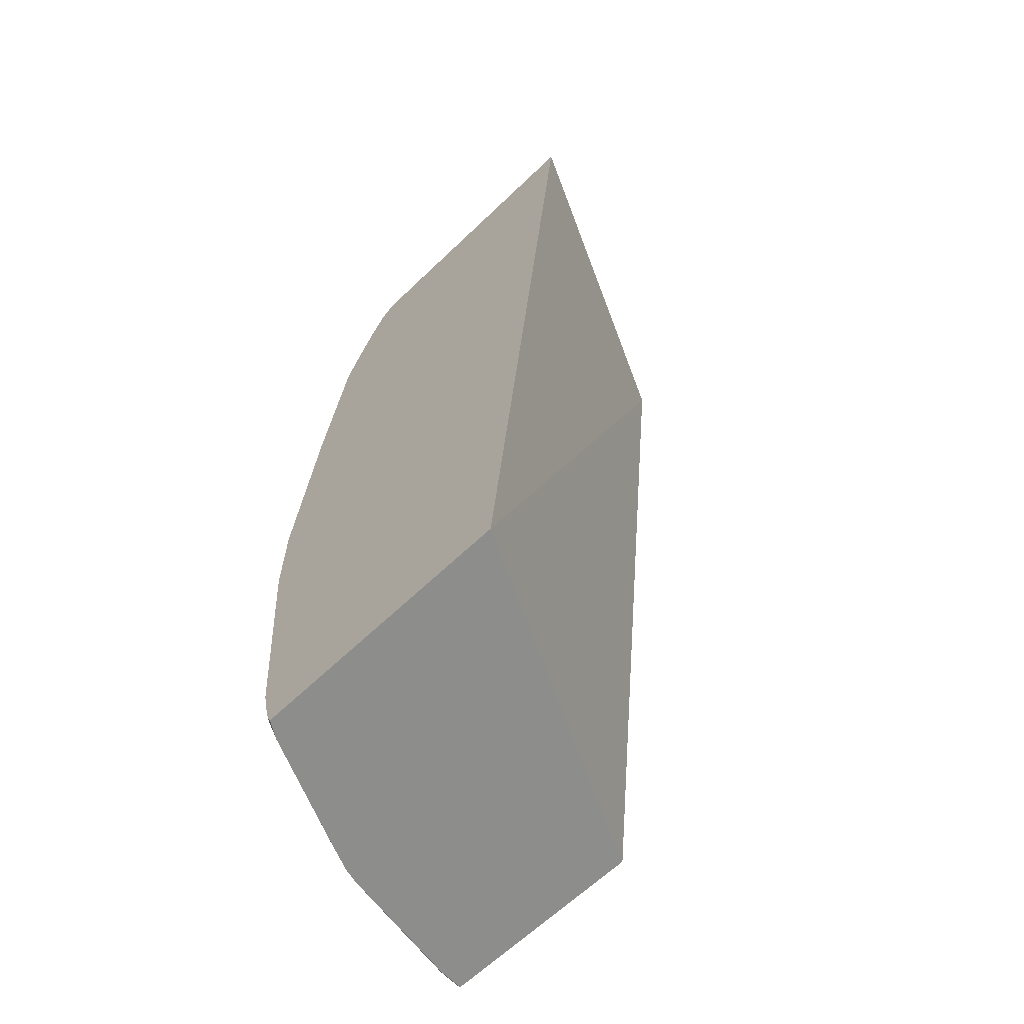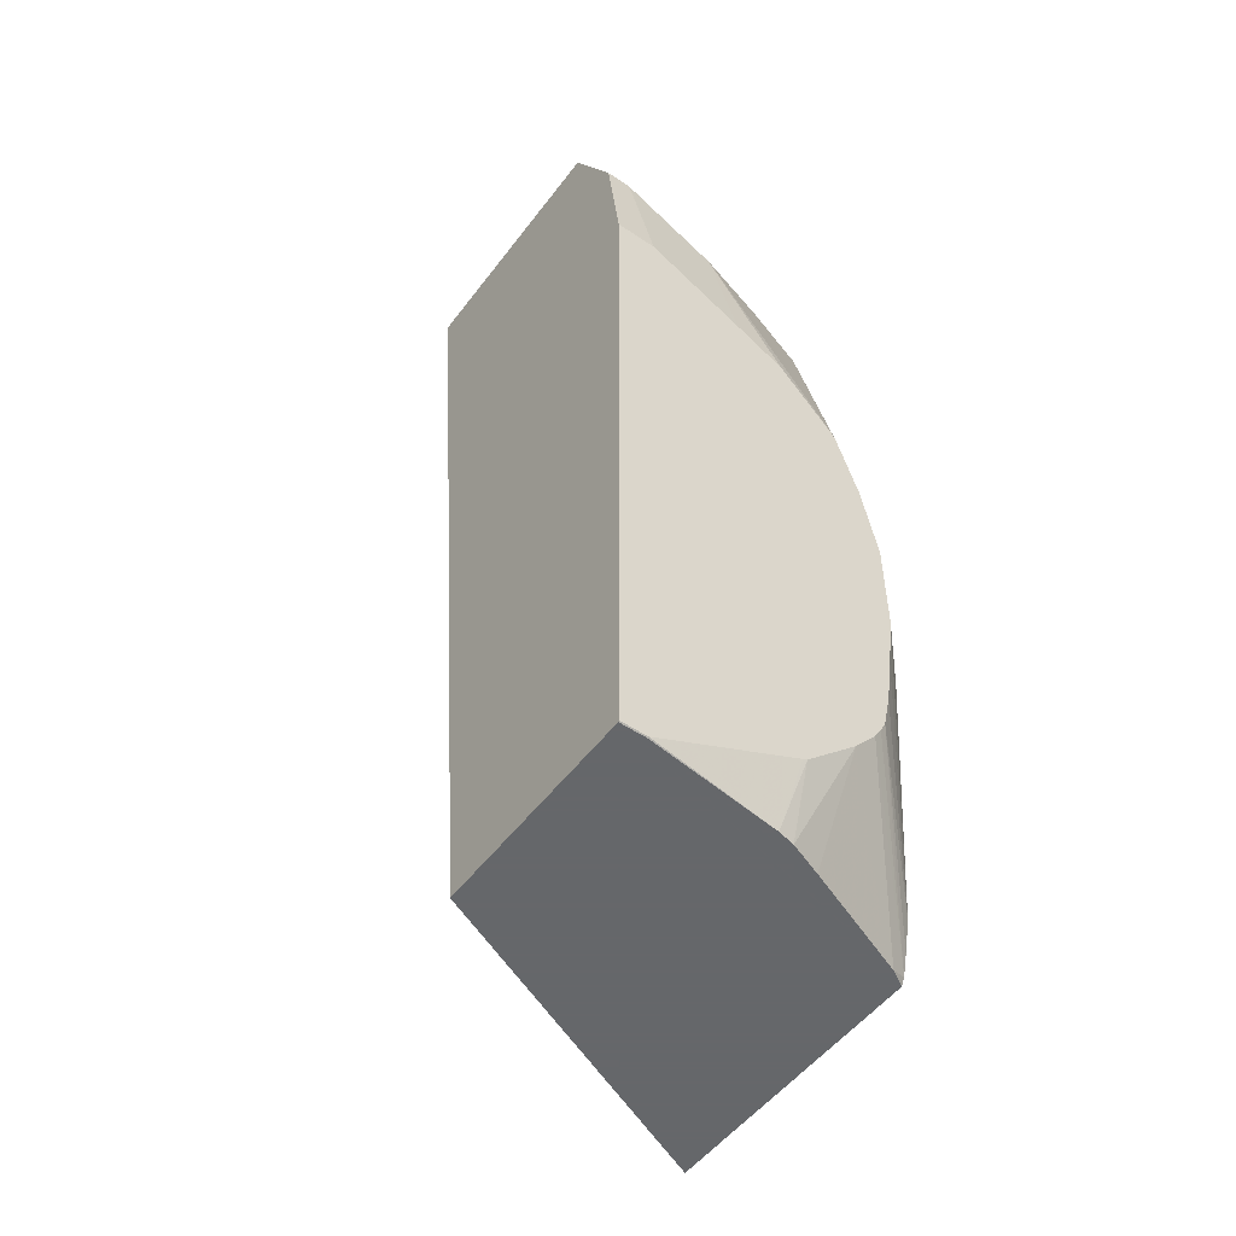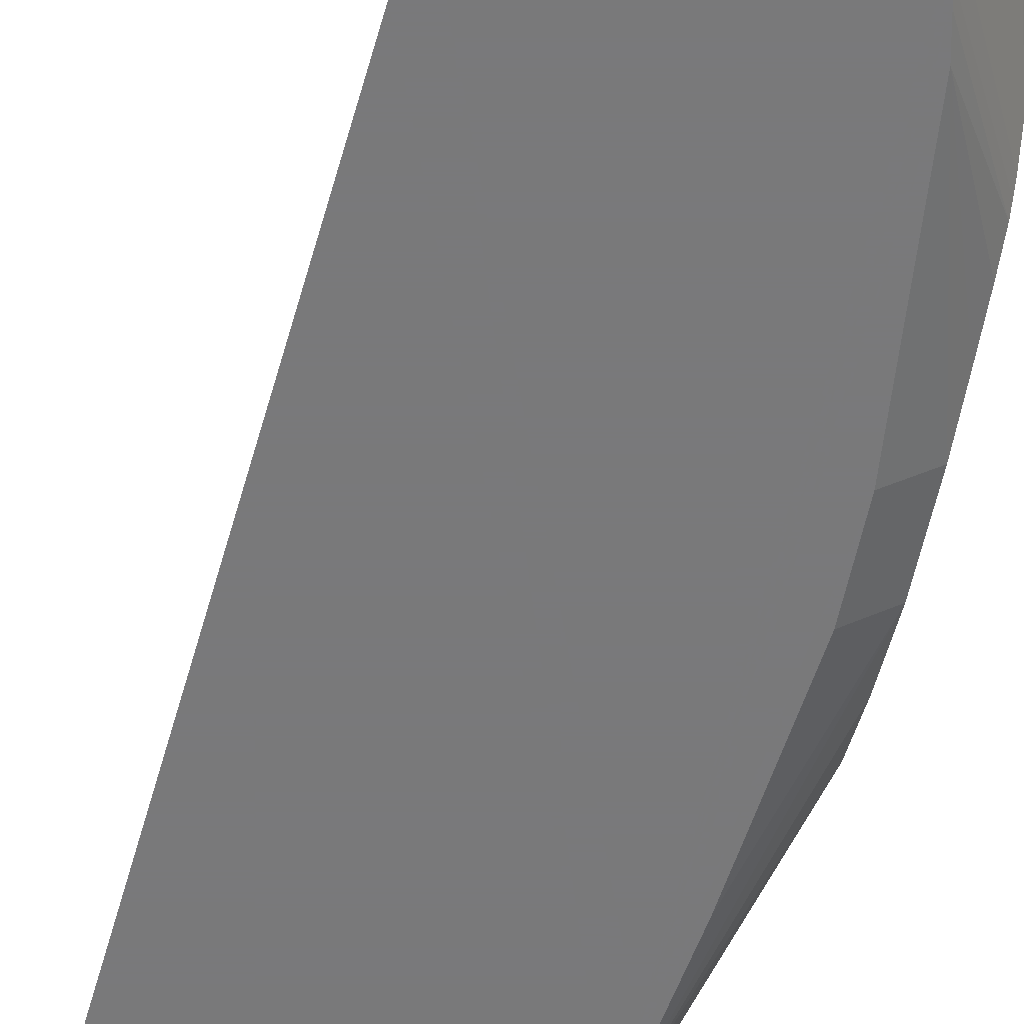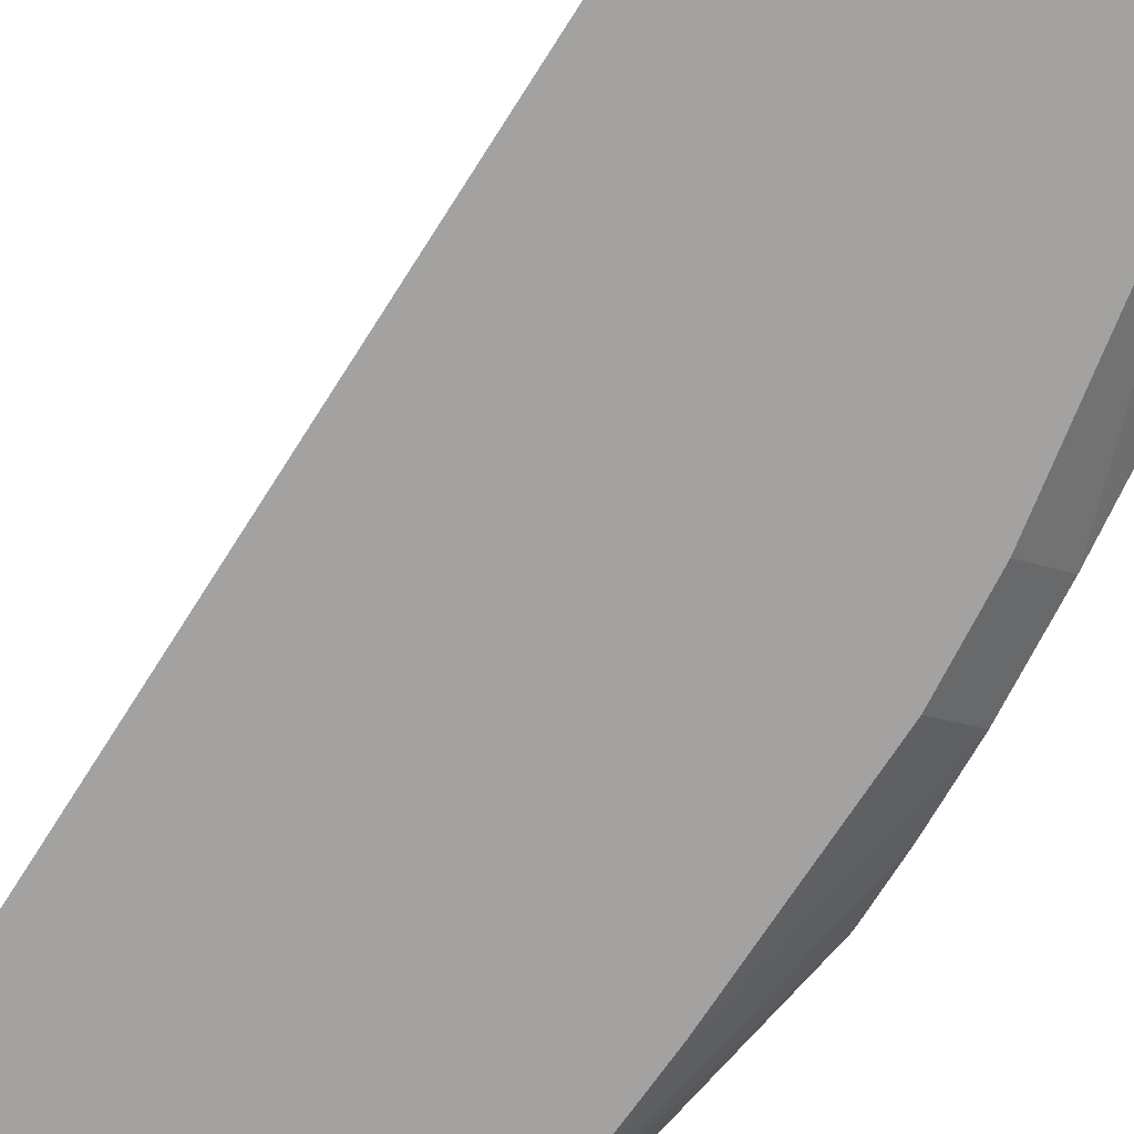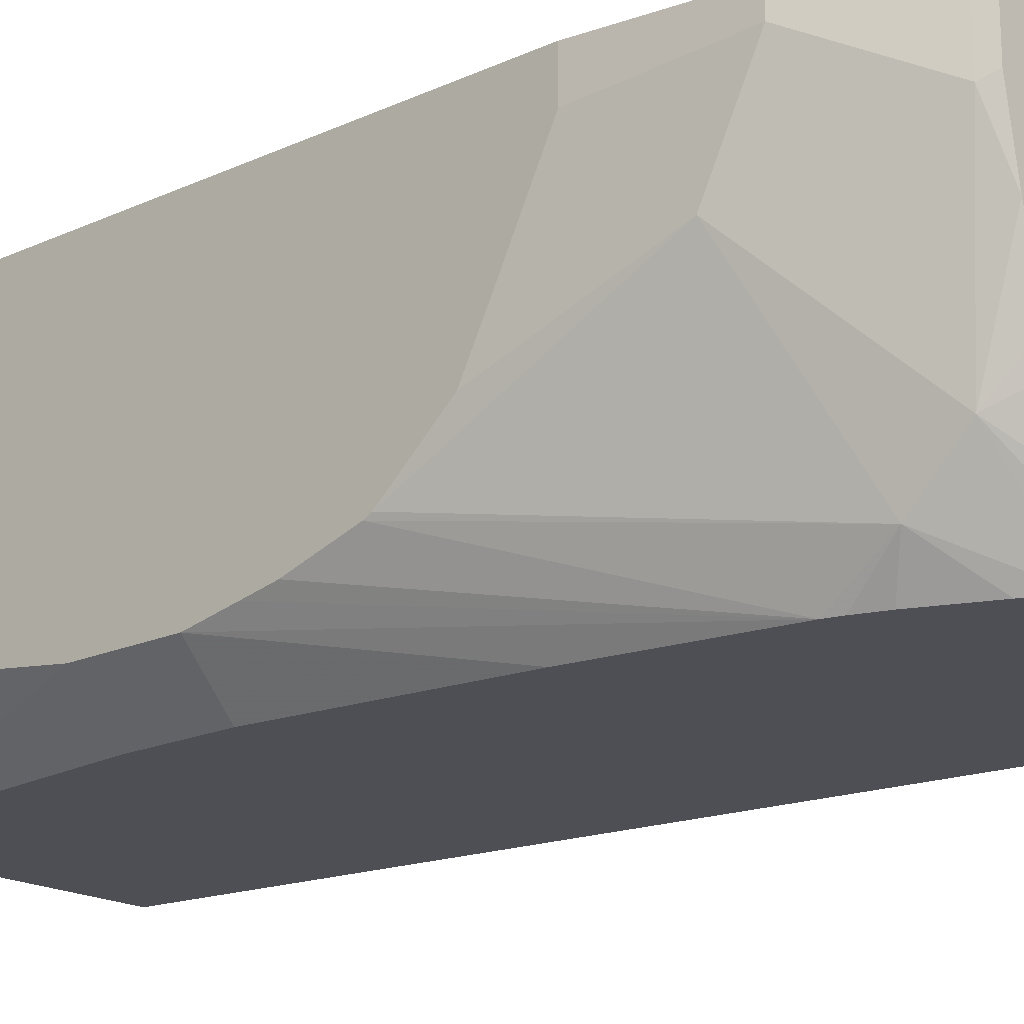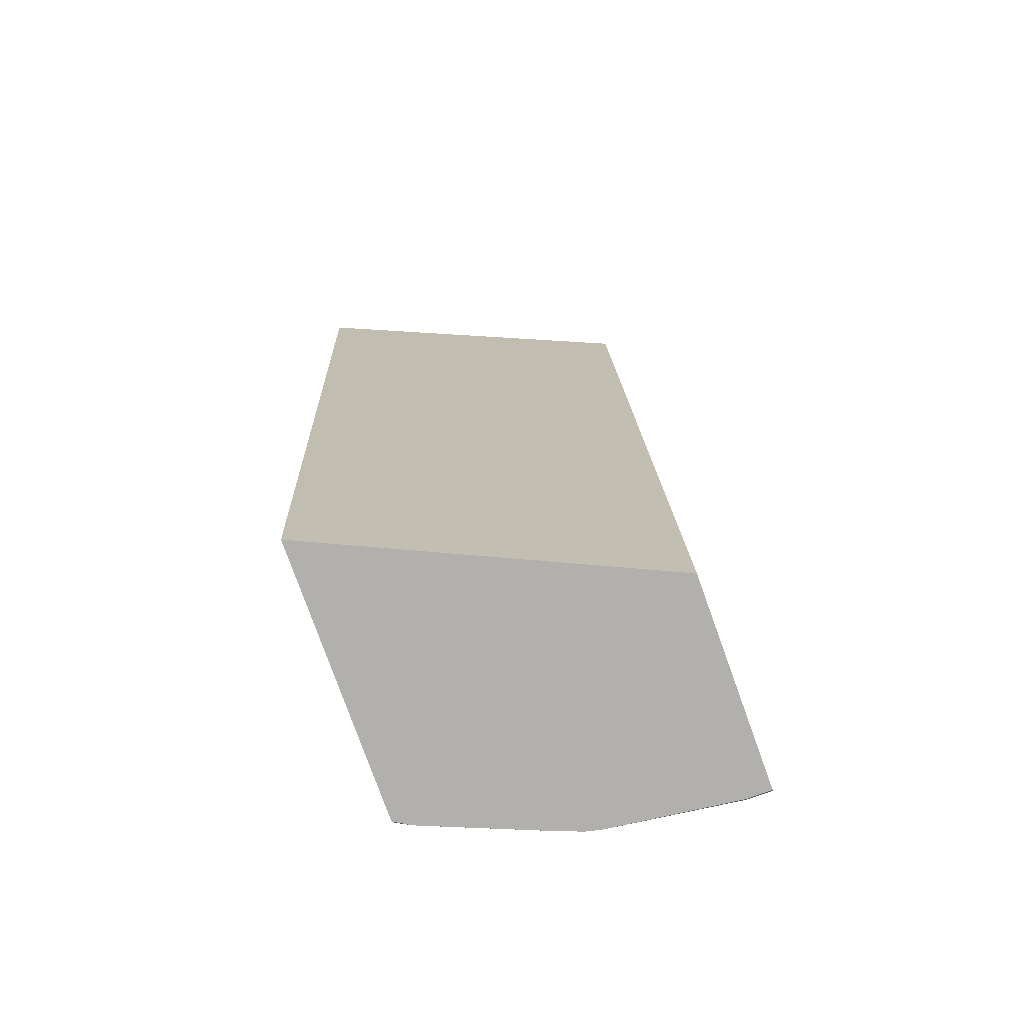
<metadata>
{"format":"obj","ext":"obj","renderer":"f3d","projection":"perspective","resolution":1024,"background":"white","views":[{"elev":-64.5,"azim":43.9,"up":"+Z"},{"elev":-52.0,"azim":-126.0,"up":"+Z"},{"elev":-57.8,"azim":169.3,"up":"+Y"},{"elev":-72.7,"azim":153.1,"up":"+Y"},{"elev":-18.4,"azim":-48.5,"up":"+Y"},{"elev":-78.8,"azim":109.8,"up":"+Z"}]}
</metadata>
<code>
v -0.534 -0.1568 0.1379
v -0.534 -0.141 0.1379
v -0.534 -0.1945 0.1191
v -0.5274 -0.1507 0.1883
v -0.5274 -0.141 0.1883
v -0.534 -0.141 -0.1379
v -0.534 -0.2138 0.1092
v -0.5274 -0.1883 0.1695
v -0.5085 -0.1695 0.226
v -0.5085 -0.141 0.226
v -0.5336 -0.141 -0.1382
v -0.534 -0.1507 -0.1379
v -0.534 -0.2354 0.08473
v -0.4991 -0.2543 0.1977
v -0.4991 -0.2354 0.2166
v -0.5085 -0.2072 0.2072
v -0.5013 -0.1935 0.2311
v -0.506 -0.167 0.2311
v -0.506 -0.141 0.2311
v -0.5336 -0.1507 -0.1382
v -0.452 -0.141 -0.1382
v -0.534 -0.151 -0.1378
v -0.5274 -0.2008 -0.1382
v -0.534 -0.2368 0.08191
v -0.495 -0.269 0.1806
v -0.4928 -0.2668 0.1915
v -0.4823 -0.269 0.2125
v -0.4762 -0.269 0.2248
v -0.4964 -0.269 0.1748
v -0.476 -0.2628 0.2311
v -0.4824 -0.25 0.2311
v -0.4928 -0.2291 0.2292
v -0.4948 -0.2192 0.2311
v -0.4118 -0.141 0.2311
v -0.3935 -0.269 -0.1382
v -0.534 -0.2063 -0.1101
v -0.5259 -0.2072 -0.1382
v -0.534 -0.208 -0.1093
v -0.534 -0.2448 0.05649
v -0.4917 -0.269 0.1904
v -0.4729 -0.269 0.2281
v -0.474 -0.2668 0.2292
v -0.534 -0.2473 0.04431
v -0.534 -0.251 0.02547
v -0.5059 -0.269 0.1103
v -0.4713 -0.269 0.2297
v -0.4698 -0.269 0.2311
v -0.4918 -0.2282 0.2311
v -0.3568 -0.269 0.2311
v -0.4997 -0.269 -0.1382
v -0.521 -0.2198 -0.1382
v -0.5211 -0.2197 -0.1381
v -0.534 -0.2282 -0.08977
v -0.534 -0.251 -0.01271
v -0.5153 -0.269 0.02417
v -0.5035 -0.2625 -0.1382
v -0.5011 -0.269 -0.1355
v -0.505 -0.259 -0.1382
v -0.534 -0.2368 -0.07932
v -0.534 -0.2479 -0.03611
v -0.5059 -0.269 -0.1157
v -0.5153 -0.269 -0.01351
v -0.5031 -0.269 -0.1279
v -0.534 -0.2418 -0.07024
v -0.534 -0.2396 -0.07465
v -0.534 -0.2448 -0.0565
f 25 55 62
f 25 63 57
f 25 62 61
f 25 61 63
f 25 45 55
f 25 49 47
f 25 50 35
f 25 35 49
f 25 47 46
f 25 29 45
f 25 46 41
f 25 57 50
f 25 40 26
f 17 48 31
f 23 38 36
f 23 37 38
f 22 23 36
f 21 34 35
f 17 19 18
f 17 34 19
f 17 49 34
f 17 47 49
f 17 30 47
f 17 31 30
f 17 33 48
f 15 33 17
f 15 32 33
f 25 41 28
f 24 39 29
f 25 28 27
f 54 61 62
f 26 40 27
f 60 66 61
f 57 65 59
f 57 64 65
f 57 63 64
f 56 59 58
f 56 57 59
f 15 31 32
f 54 60 61
f 53 58 59
f 52 58 53
f 51 58 52
f 50 57 56
f 44 55 45
f 44 62 55
f 44 54 62
f 41 46 42
f 37 53 38
f 37 52 53
f 37 51 52
f 34 49 35
f 32 48 33
f 31 48 32
f 30 46 47
f 30 42 46
f 29 44 45
f 29 43 44
f 29 39 43
f 28 42 30
f 28 41 42
f 25 27 40
f 15 30 31
f 8 14 15
f 14 29 25
f 2 34 21
f 2 19 34
f 2 10 19
f 2 5 10
f 1 5 2
f 1 4 5
f 1 8 4
f 1 3 8
f 1 7 3
f 1 13 7
f 1 24 13
f 1 39 24
f 1 43 39
f 2 21 11
f 1 44 43
f 1 60 54
f 1 66 60
f 1 64 66
f 1 65 64
f 1 59 65
f 1 53 59
f 1 38 53
f 1 36 38
f 1 22 36
f 1 12 22
f 1 6 12
f 1 2 6
f 61 64 63
f 1 54 44
f 2 11 6
f 3 7 8
f 4 9 10
f 14 24 29
f 14 28 15
f 14 27 28
f 14 26 27
f 14 25 26
f 13 24 14
f 12 23 22
f 12 20 23
f 11 23 20
f 11 37 23
f 11 51 37
f 11 58 51
f 11 56 58
f 11 50 56
f 11 35 50
f 11 21 35
f 9 19 10
f 9 18 19
f 9 17 18
f 9 15 17
f 9 16 15
f 8 15 16
f 8 13 14
f 7 13 8
f 6 20 12
f 6 11 20
f 4 16 9
f 4 8 16
f 4 10 5
f 15 28 30
f 61 66 64

</code>
